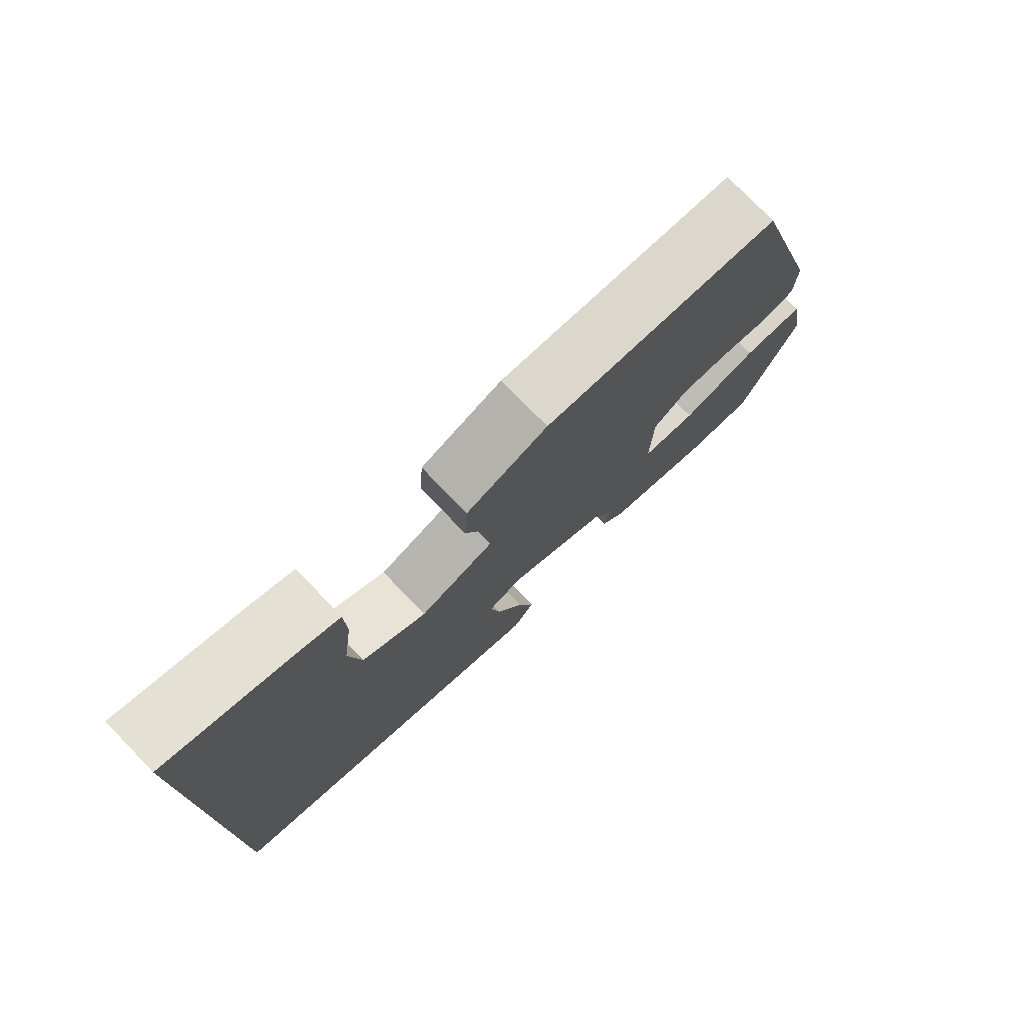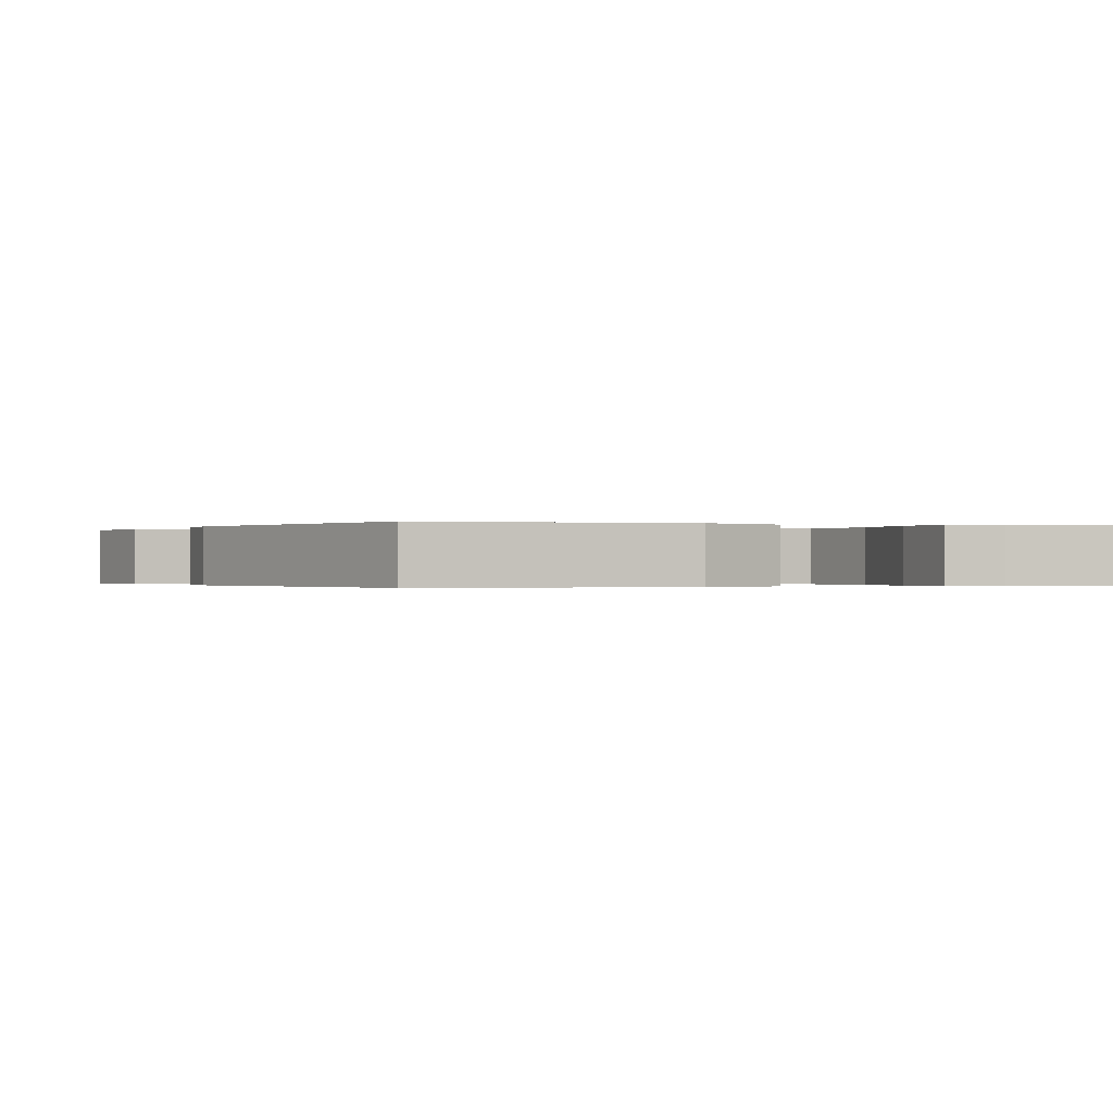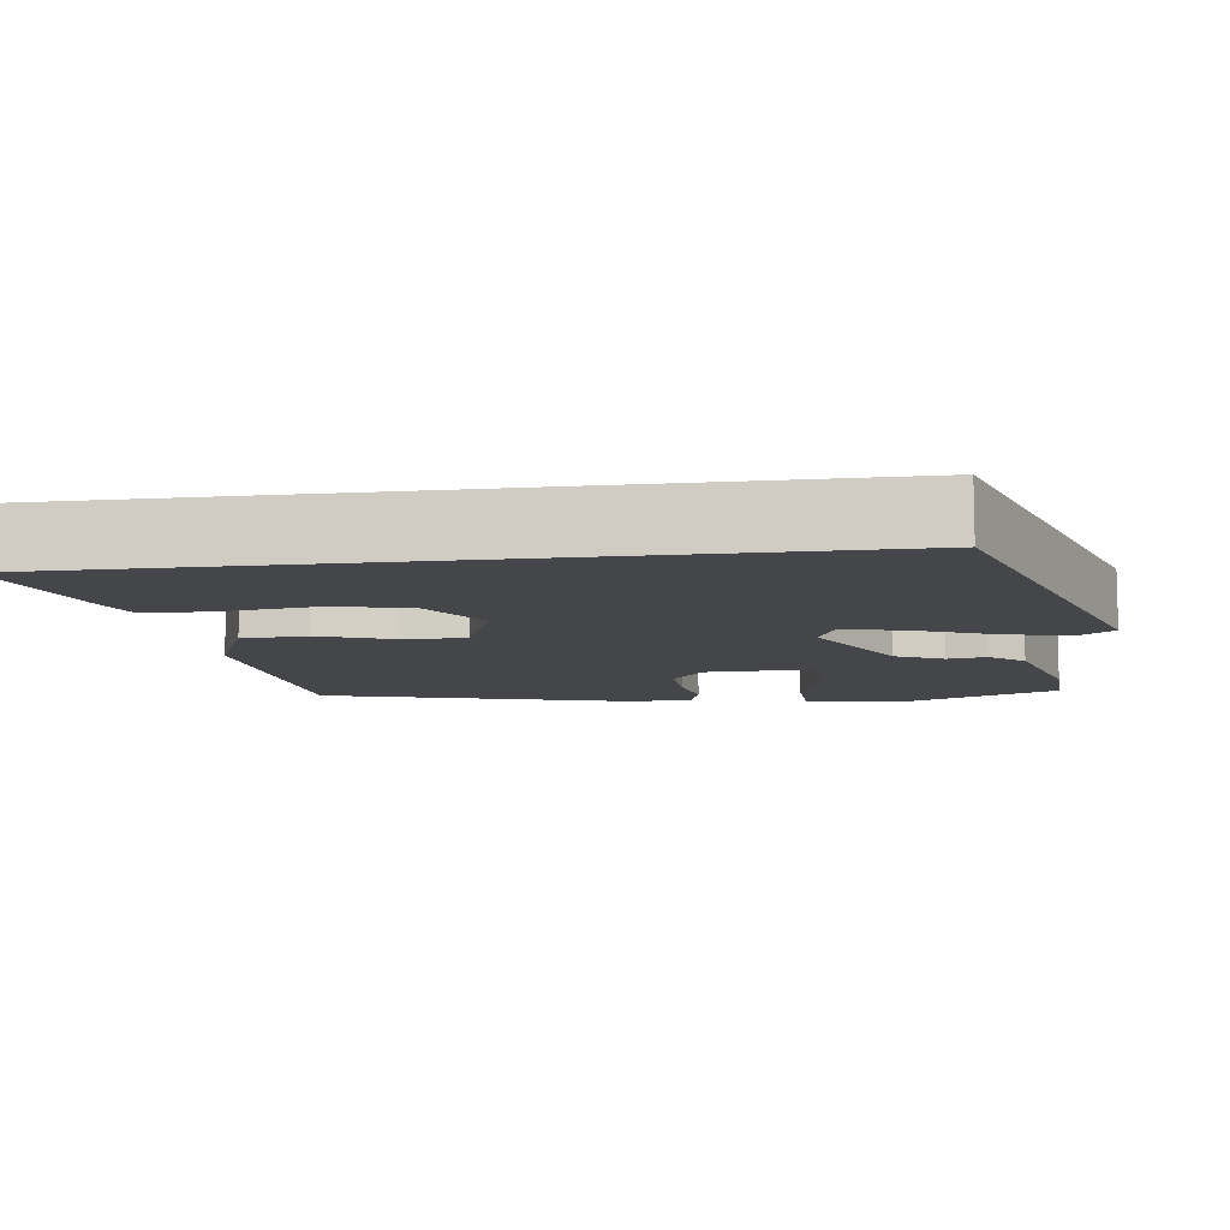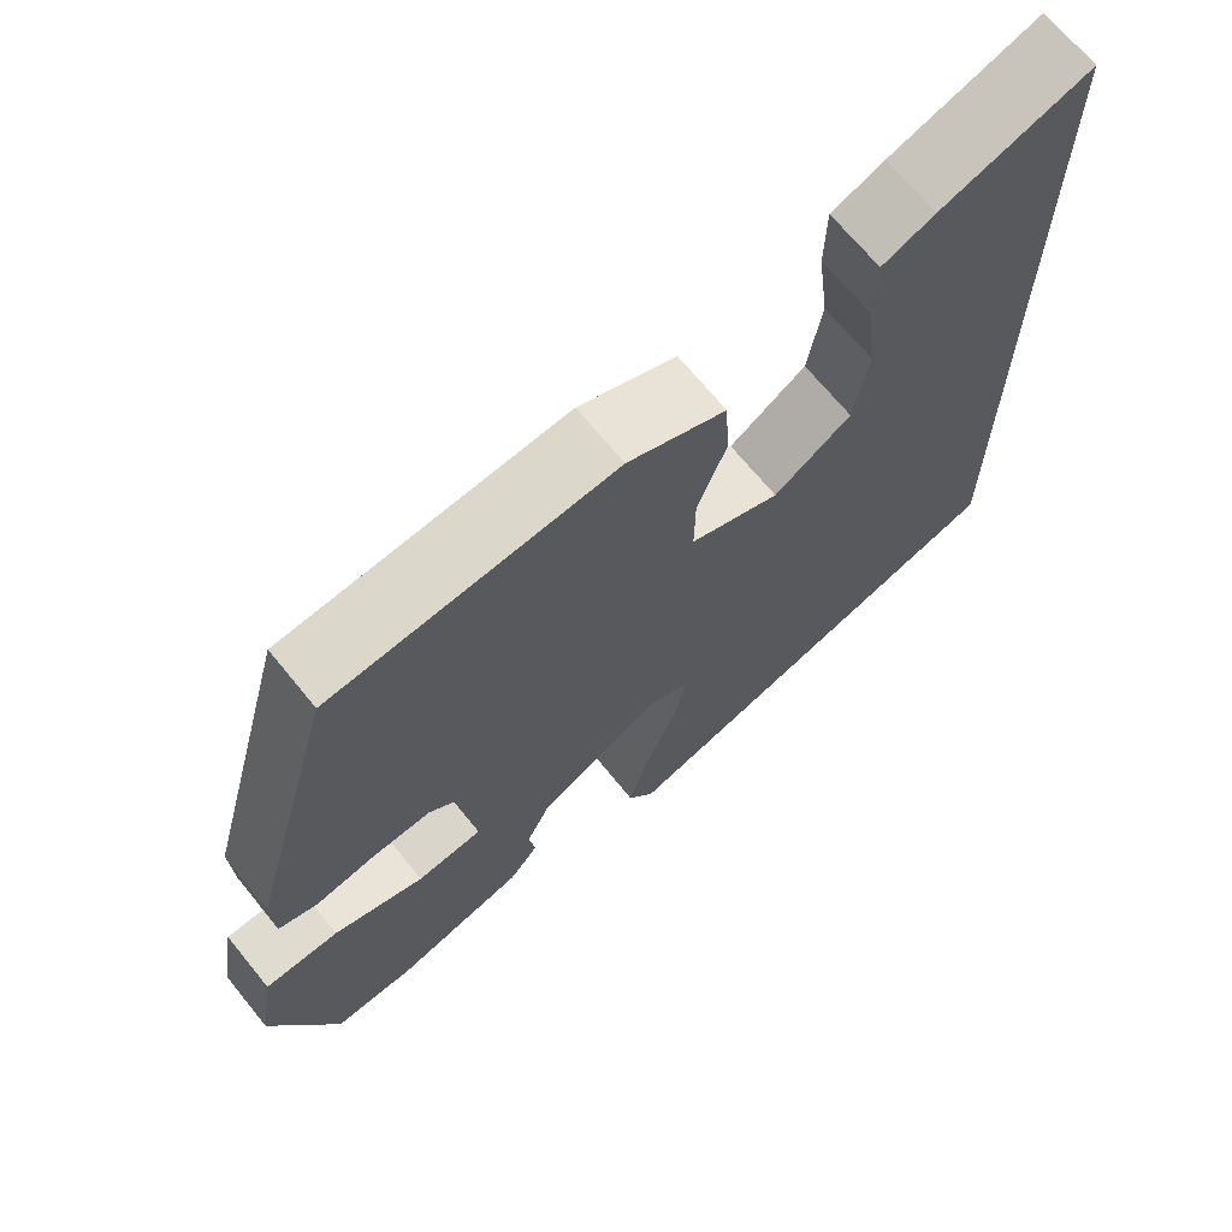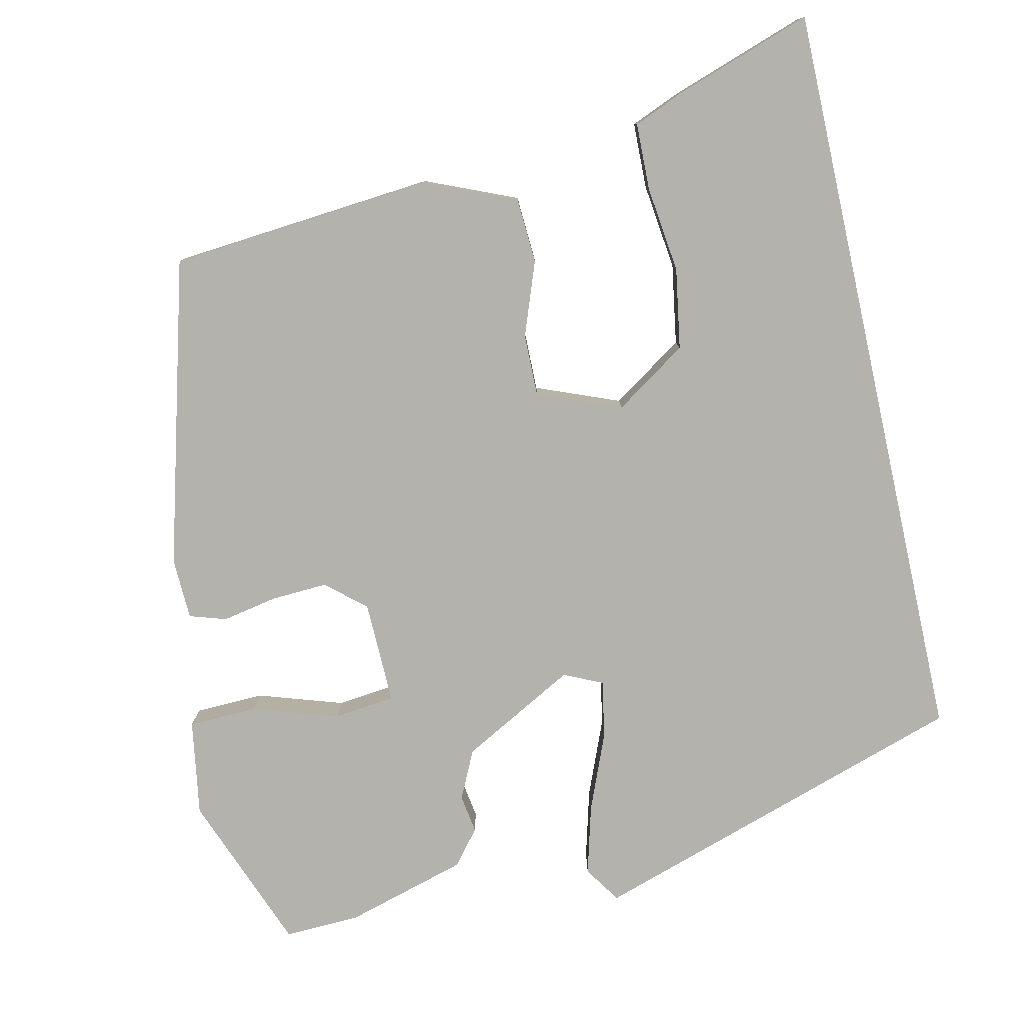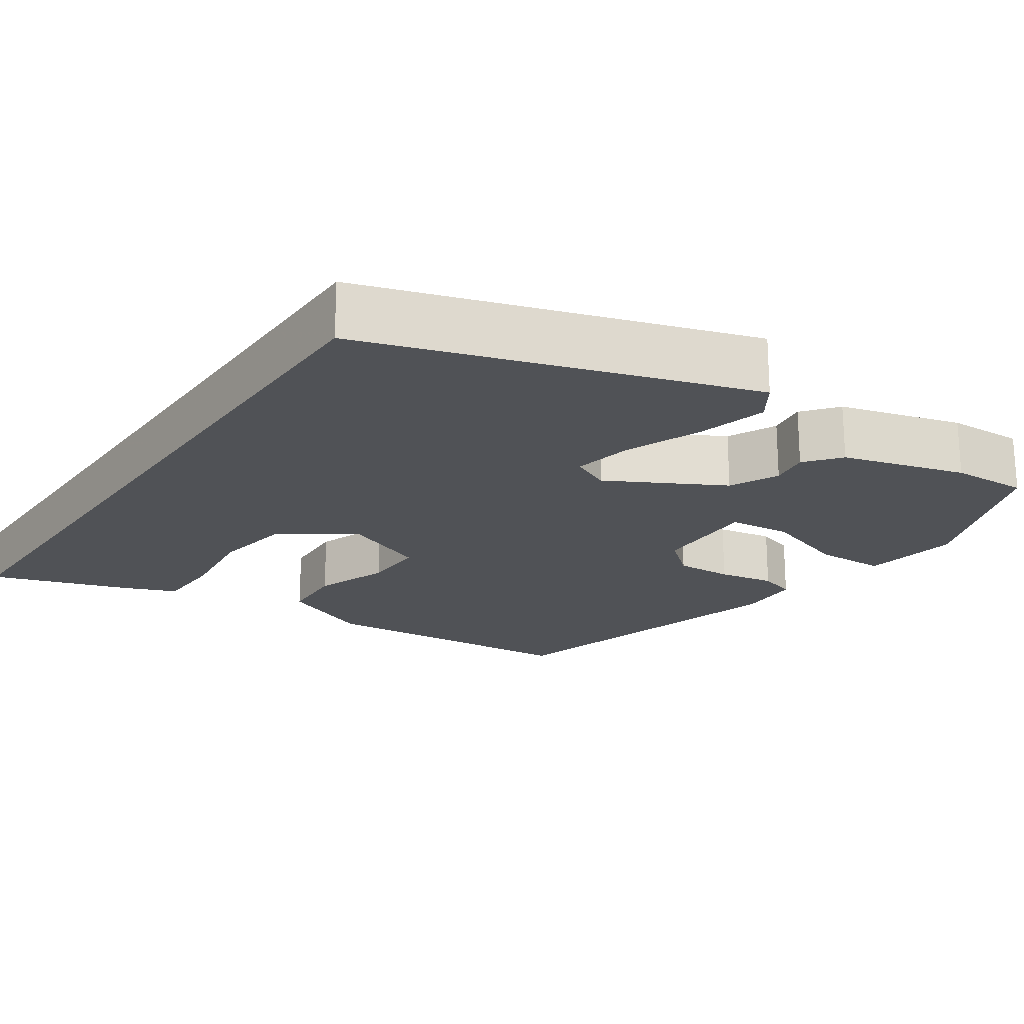
<metadata>
{"format":"obj","ext":"obj","renderer":"f3d","projection":"perspective","resolution":1024,"background":"white","views":[{"elev":77.4,"azim":135.9,"up":"+Z"},{"elev":-0.2,"azim":-22.4,"up":"+Y"},{"elev":-9.9,"azim":97.5,"up":"+Y"},{"elev":68.8,"azim":-39.2,"up":"+Z"},{"elev":-79.5,"azim":12.5,"up":"+Y"},{"elev":-20.9,"azim":145.4,"up":"+Y"}]}
</metadata>
<code>
v 0.5 0.07 -0.373
v 0.003 0.07 -0.535
v -0.029 0.07 -0.487
v -0.005 0.07 -0.397
v 0.035 0.07 -0.298
v 0.05 0.07 -0.221
v -0.001 0.07 -0.198
v -0.15 0.07 -0.279
v -0.18 0.07 -0.342
v -0.172 0.07 -0.392
v -0.208 0.07 -0.437
v -0.367 0.07 -0.483
v -0.466 0.07 -0.487
v -0.546 0.07 -0.28
v -0.526 0.07 -0.155
v -0.435 0.07 -0.152
v -0.324 0.07 -0.188
v -0.244 0.07 -0.179
v -0.247 0.07 -0.043
v -0.298 0.07 0
v -0.371 0.07 -0.004
v -0.443 0.07 -0.018
v -0.491 0.07 -0.003
v -0.494 0.07 0.077
v -0.385 0.07 0.477
v -0.041 0.07 0.508
v 0.078 0.07 0.458
v 0.083 0.07 0.373
v 0.048 0.07 0.277
v 0.047 0.07 0.196
v 0.156 0.07 0.153
v 0.25 0.07 0.216
v 0.267 0.07 0.321
v 0.253 0.07 0.434
v 0.255 0.07 0.521
v 0.319 0.07 0.548
v 0.5 0.07 0.61
v 0.5 0 -0.373
v 0.003 0 -0.535
v -0.029 0 -0.487
v -0.005 0 -0.397
v 0.035 0 -0.298
v 0.05 0 -0.221
v -0.001 0 -0.198
v -0.15 0 -0.279
v -0.18 0 -0.342
v -0.172 0 -0.392
v -0.208 0 -0.437
v -0.367 0 -0.483
v -0.466 0 -0.487
v -0.546 0 -0.28
v -0.526 0 -0.155
v -0.435 0 -0.152
v -0.324 0 -0.188
v -0.244 0 -0.179
v -0.247 0 -0.043
v -0.298 0 0
v -0.371 0 -0.004
v -0.443 0 -0.018
v -0.491 0 -0.003
v -0.494 0 0.077
v -0.385 0 0.477
v -0.041 0 0.508
v 0.078 0 0.458
v 0.083 0 0.373
v 0.048 0 0.277
v 0.047 0 0.196
v 0.156 0 0.153
v 0.25 0 0.216
v 0.267 0 0.321
v 0.253 0 0.434
v 0.255 0 0.521
v 0.319 0 0.548
v 0.5 0 0.61
f 33 34 35 36
f 32 33 36 37
f 26 27 28 29
f 26 29 30
f 25 26 30
f 24 25 30
f 21 22 23 24
f 20 21 24 30
f 19 20 30 31
f 14 15 16 17
f 14 17 18
f 13 14 18
f 12 13 18
f 9 10 11 12
f 8 9 12 18
f 7 8 18 19
f 2 3 4 5
f 2 5 6
f 32 37 1 2
f 31 32 2 6
f 6 7 19 31
f 73 72 71 70
f 74 73 70 69
f 66 65 64 63
f 67 66 63
f 67 63 62
f 67 62 61
f 61 60 59 58
f 67 61 58 57
f 68 67 57 56
f 54 53 52 51
f 55 54 51
f 55 51 50
f 55 50 49
f 49 48 47 46
f 55 49 46 45
f 56 55 45 44
f 42 41 40 39
f 43 42 39
f 39 38 74 69
f 43 39 69 68
f 68 56 44 43
f 1 38 39 2
f 2 39 40 3
f 3 40 41 4
f 4 41 42 5
f 5 42 43 6
f 6 43 44 7
f 7 44 45 8
f 8 45 46 9
f 9 46 47 10
f 10 47 48 11
f 11 48 49 12
f 12 49 50 13
f 13 50 51 14
f 14 51 52 15
f 15 52 53 16
f 16 53 54 17
f 17 54 55 18
f 18 55 56 19
f 19 56 57 20
f 20 57 58 21
f 21 58 59 22
f 22 59 60 23
f 23 60 61 24
f 24 61 62 25
f 25 62 63 26
f 26 63 64 27
f 27 64 65 28
f 28 65 66 29
f 29 66 67 30
f 30 67 68 31
f 31 68 69 32
f 32 69 70 33
f 33 70 71 34
f 34 71 72 35
f 35 72 73 36
f 36 73 74 37
f 37 74 38 1

</code>
